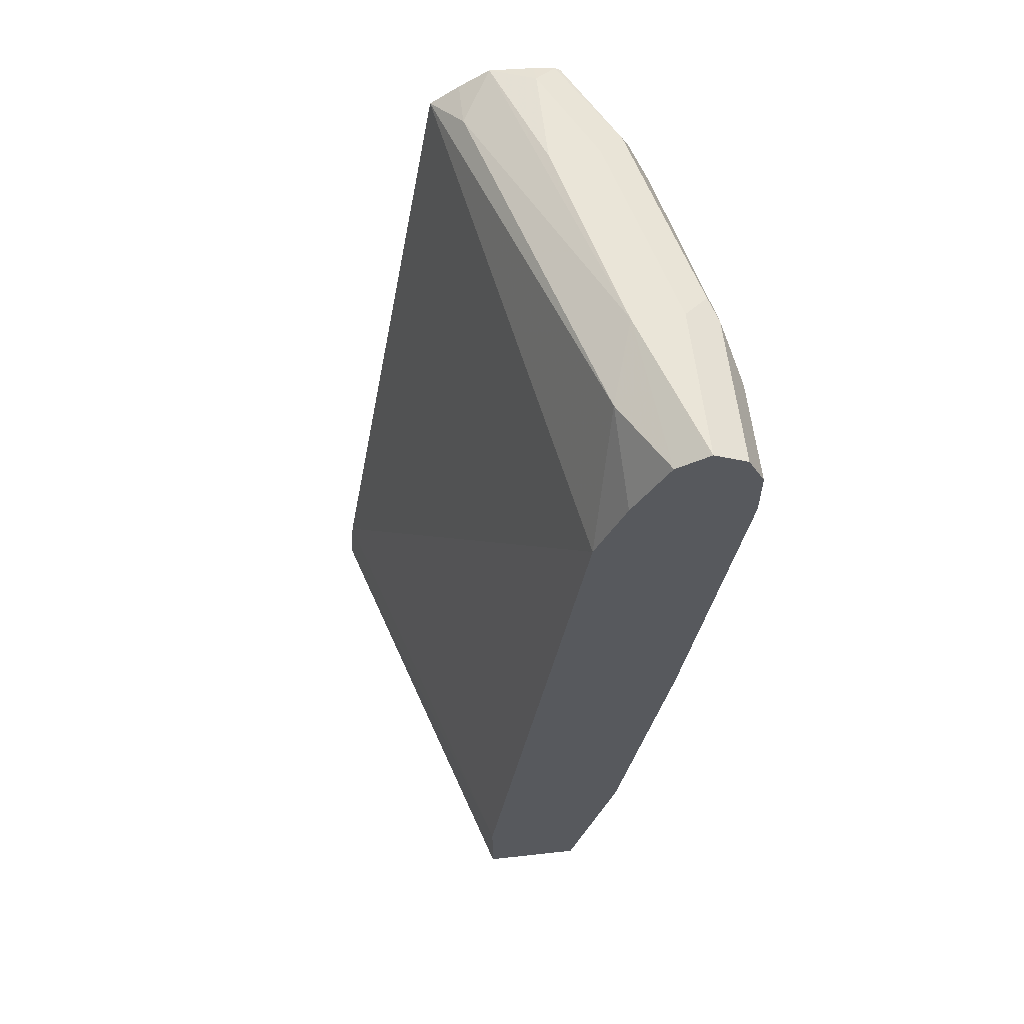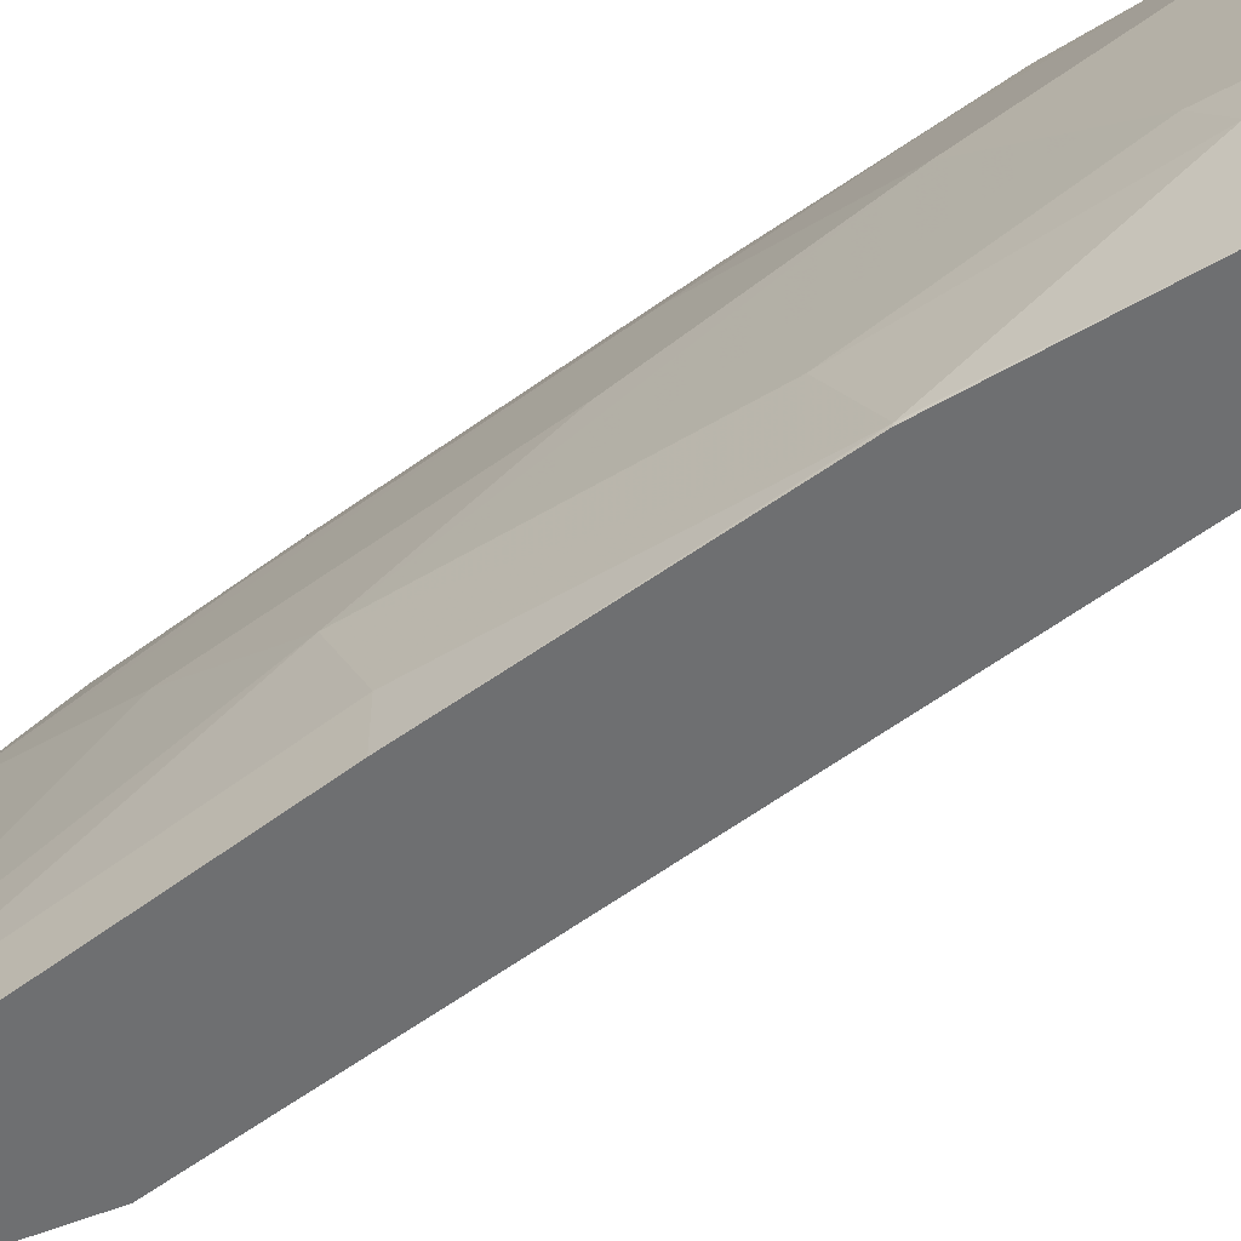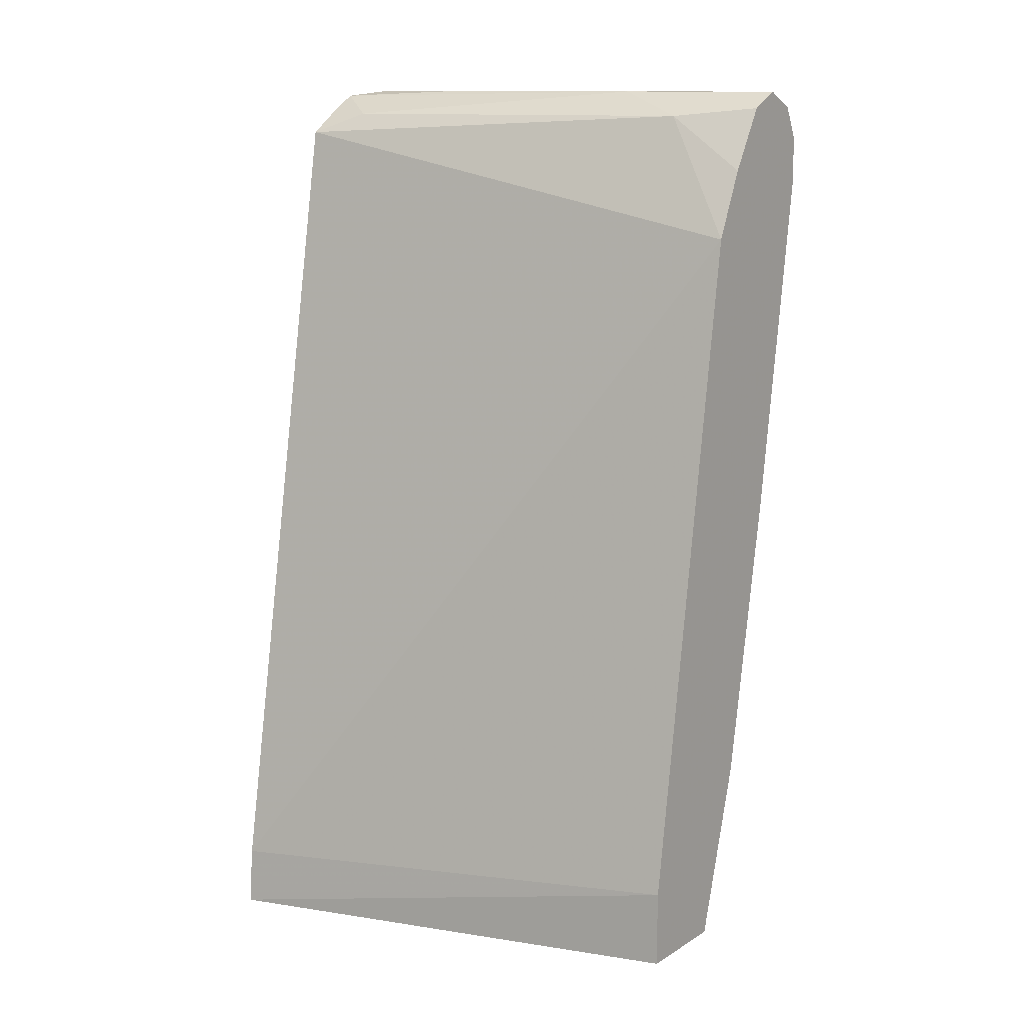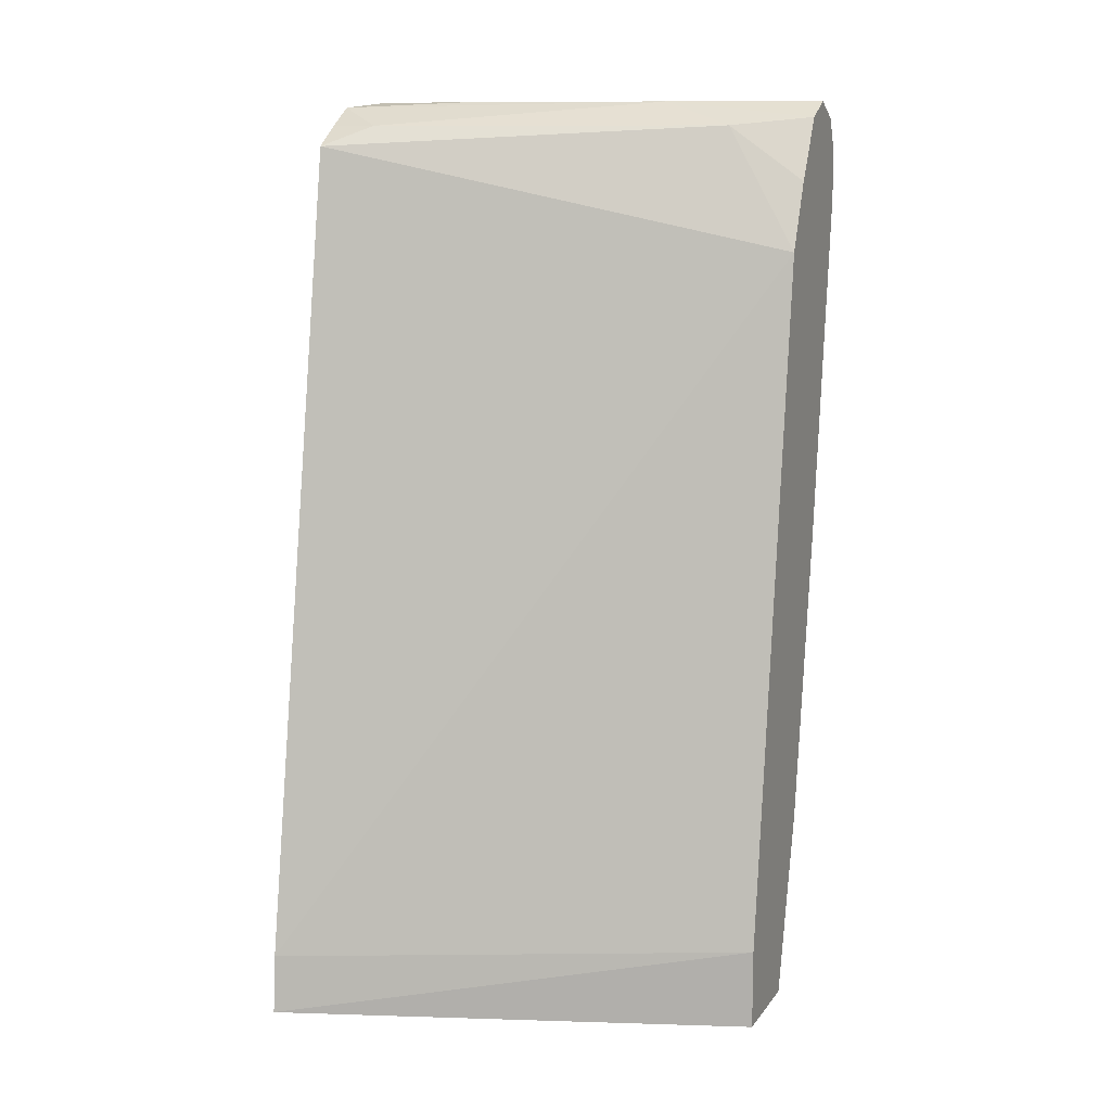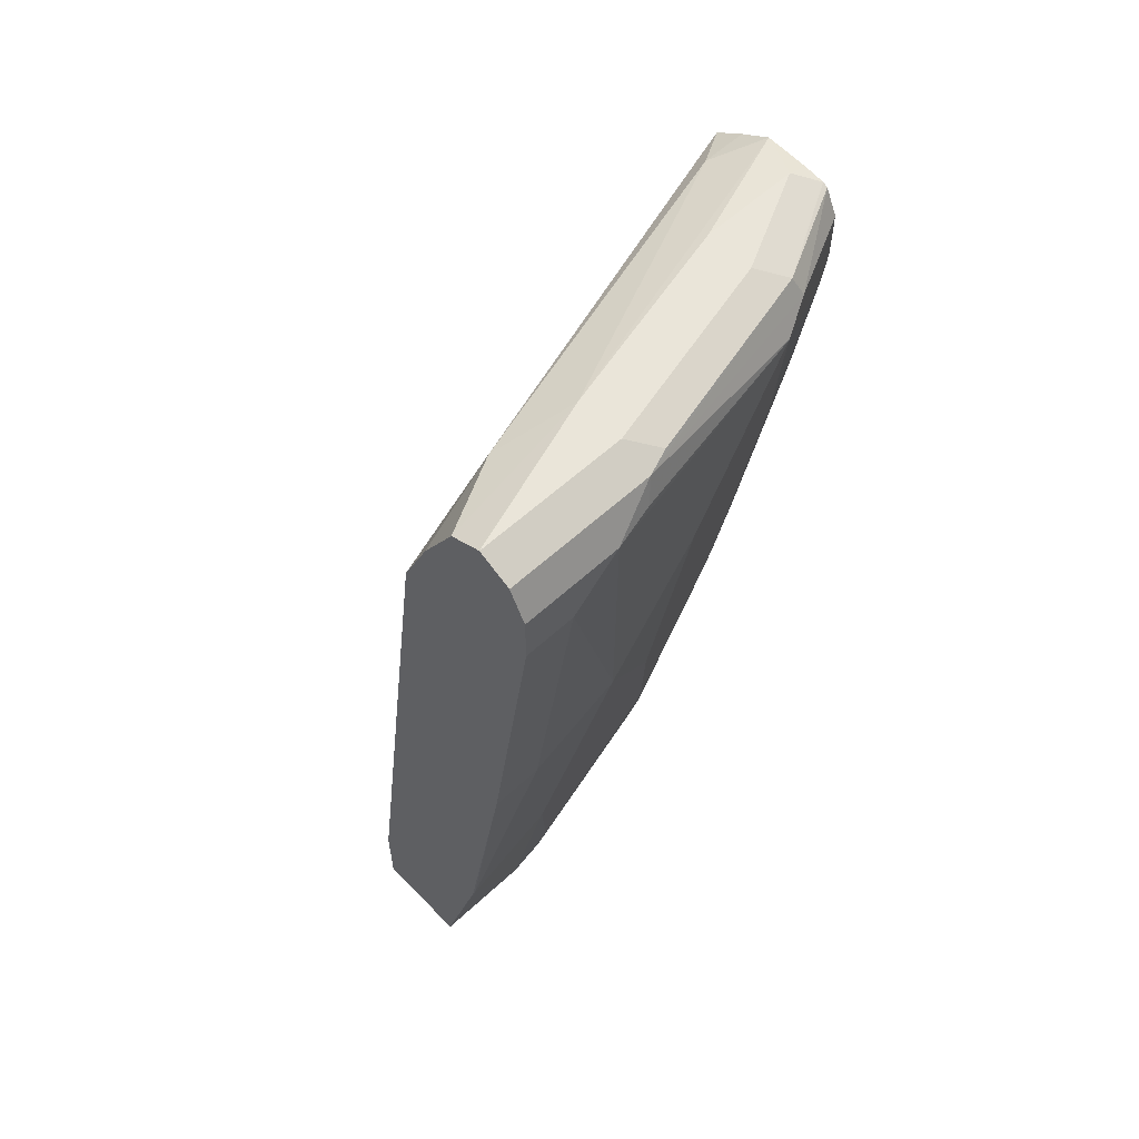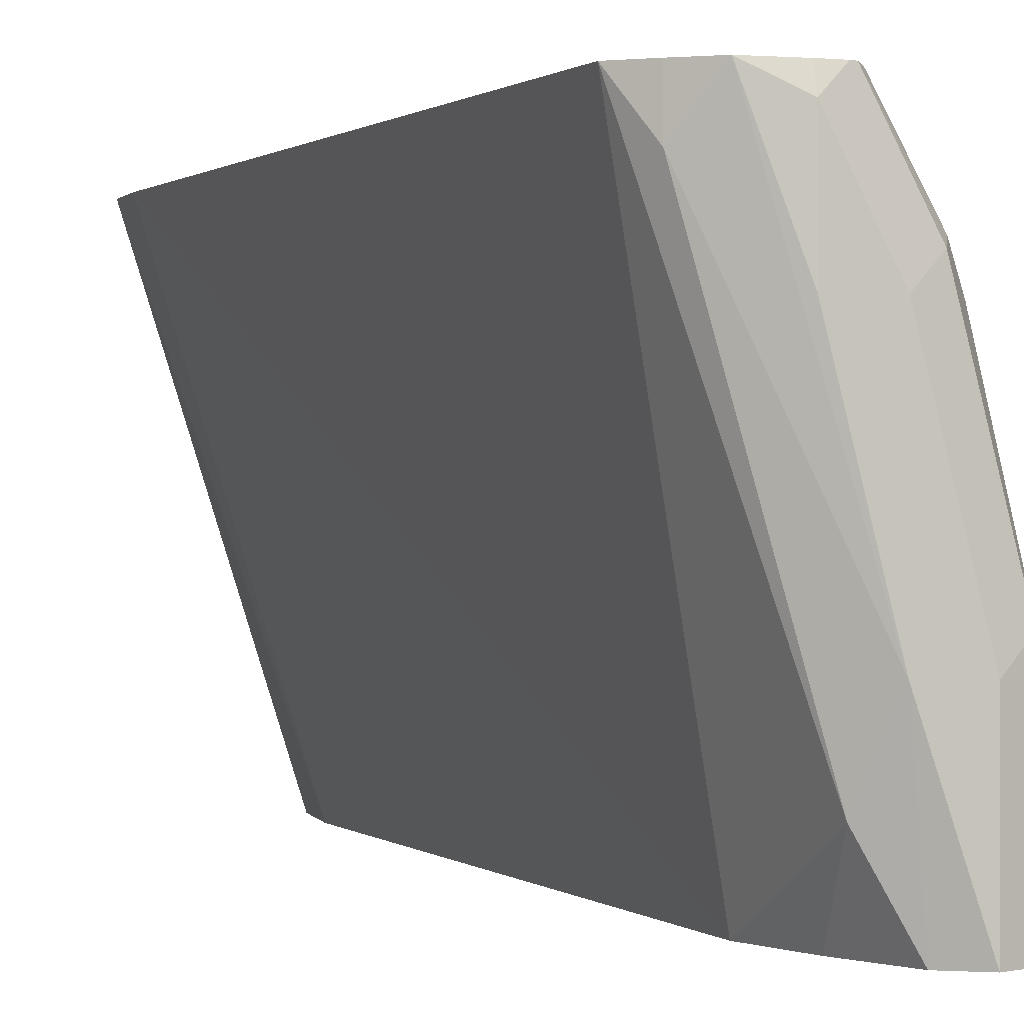
<metadata>
{"format":"obj","ext":"obj","renderer":"f3d","projection":"perspective","resolution":1024,"background":"white","views":[{"elev":59.4,"azim":173.5,"up":"+Y"},{"elev":-54.5,"azim":-42.9,"up":"+Z"},{"elev":12.9,"azim":126.9,"up":"+Y"},{"elev":10.8,"azim":111.6,"up":"+Y"},{"elev":58.3,"azim":-133.6,"up":"+Y"},{"elev":0.4,"azim":166.4,"up":"+Z"}]}
</metadata>
<code>
v -0.5178 0.1372 0.2949
v -0.5409 0.1372 0.2591
v -0.4401 0.1372 0.2949
v -0.5454 0.2225 0.2949
v -0.5478 0.1722 0.2661
v -0.5635 0.1566 0.2191
v -0.5596 0.1372 0.2153
v -0.5322 0.1372 -0.00139
v -0.5322 0.1878 -0.00139
v -0.4432 0.1747 0.2949
v -0.5483 0.2343 0.2949
v -0.5491 0.2373 0.2949
v -0.5635 0.2818 0.2817
v -0.5948 0.2505 0.1878
v -0.5948 0.1878 0.1252
v -0.5909 0.1372 0.09006
v -0.5948 0.1372 -0.00139
v -0.5948 0.626 -0.00139
v -0.5294 0.6914 0.2949
v -0.5725 0.3666 0.2949
v -0.5739 0.3652 0.2921
v -0.5948 0.3757 0.2504
v -0.6574 0.626 0.1878
v -0.6574 0.5635 0.1565
v -0.6261 0.3757 0.1565
v -0.6574 0.4695 0.09392
v -0.5948 0.1566 0.09392
v -0.5948 0.1372 0.06263
v -0.6261 0.2505 2.12e-06
v -0.6258 0.2505 -0.00139
v -0.6138 0.6696 -0.00139
v -0.6104 0.7043 0.04696
v -0.5478 0.7043 0.2661
v -0.5478 0.7043 0.2949
v -0.6038 0.5544 0.2949
v -0.6052 0.553 0.2921
v -0.6261 0.5635 0.2504
v -0.6574 0.6887 0.2191
v -0.6887 0.6887 0.06263
v -0.6887 0.6574 0.03133
v -0.6574 0.4383 0.03133
v -0.6261 0.2818 0.06263
v -0.6261 0.2518 -0.00139
v -0.6574 0.4383 -0.00139
v -0.6365 0.7096 -0.00139
v -0.6261 0.7199 0.09392
v -0.5671 0.7164 0.2949
v -0.6195 0.664 0.2949
v -0.6261 0.6574 0.2817
v -0.6469 0.6991 0.24
v -0.6783 0.7096 0.09392
v -0.6835 0.6939 0.0887
v -0.6887 0.6887 -0.00139
v -0.6887 0.6574 -0.00139
v -0.656 0.7193 -0.00139
v -0.6574 0.7199 -0.00139
v -0.5948 0.7199 0.2191
v -0.5948 0.7199 0.2817
v -0.5948 0.715 0.2949
v -0.6195 0.6952 0.2949
v -0.6113 0.7117 0.2949
v -0.6417 0.7121 0.2348
v -0.6469 0.7096 0.2191
v -0.673 0.7121 0.1096
v -0.6574 0.7199 0.09392
v -0.6783 0.7096 -0.00139
v -0.6261 0.7199 0.2191
v -0.608 0.7134 0.2949
f 29 44 43
f 31 45 32
f 32 45 46
f 32 46 33
f 33 46 47
f 33 47 34
f 36 49 37
f 35 49 36
f 37 49 38
f 38 49 48
f 38 48 50
f 29 41 44
f 38 50 51
f 35 48 49
f 29 43 30
f 24 39 26
f 27 42 28
f 26 42 27
f 26 29 42
f 26 41 29
f 26 40 41
f 26 39 40
f 24 26 25
f 23 39 24
f 23 38 39
f 22 38 23
f 22 37 38
f 22 36 37
f 21 36 22
f 38 51 52
f 28 42 29
f 38 52 39
f 50 62 63
f 39 51 66
f 20 36 21
f 62 67 65
f 62 68 67
f 61 68 62
f 58 68 59
f 58 67 68
f 51 56 66
f 51 65 56
f 51 64 65
f 51 62 64
f 51 63 62
f 50 63 51
f 50 61 62
f 62 65 64
f 39 52 51
f 50 60 61
f 47 58 59
f 47 57 58
f 46 57 47
f 46 58 57
f 46 67 58
f 46 65 67
f 46 56 65
f 46 55 56
f 45 55 46
f 40 44 41
f 40 54 44
f 39 54 40
f 39 53 54
f 39 66 53
f 48 60 50
f 20 35 36
f 1 61 60
f 19 32 33
f 5 13 14
f 5 12 13
f 5 11 12
f 4 11 5
f 3 9 10
f 3 8 9
f 2 5 6
f 2 6 7
f 1 5 2
f 1 4 5
f 1 11 4
f 1 12 11
f 1 20 12
f 1 35 20
f 1 48 35
f 1 60 48
f 1 68 61
f 1 59 68
f 1 47 59
f 1 34 47
f 1 19 34
f 1 3 10
f 1 8 3
f 1 17 8
f 1 28 17
f 1 16 28
f 1 7 16
f 1 2 7
f 19 33 34
f 5 14 6
f 6 15 7
f 1 10 19
f 7 15 16
f 6 14 15
f 18 32 19
f 18 31 32
f 17 29 30
f 17 28 29
f 15 26 27
f 15 27 16
f 14 26 15
f 14 25 26
f 14 24 25
f 14 23 24
f 14 22 23
f 13 22 14
f 13 21 22
f 12 21 13
f 16 27 28
f 10 18 19
f 8 30 43
f 12 20 21
f 8 43 44
f 8 17 30
f 8 54 53
f 8 53 66
f 8 66 56
f 8 44 54
f 8 55 45
f 8 45 31
f 8 31 18
f 8 18 9
f 9 18 10
f 8 56 55

</code>
